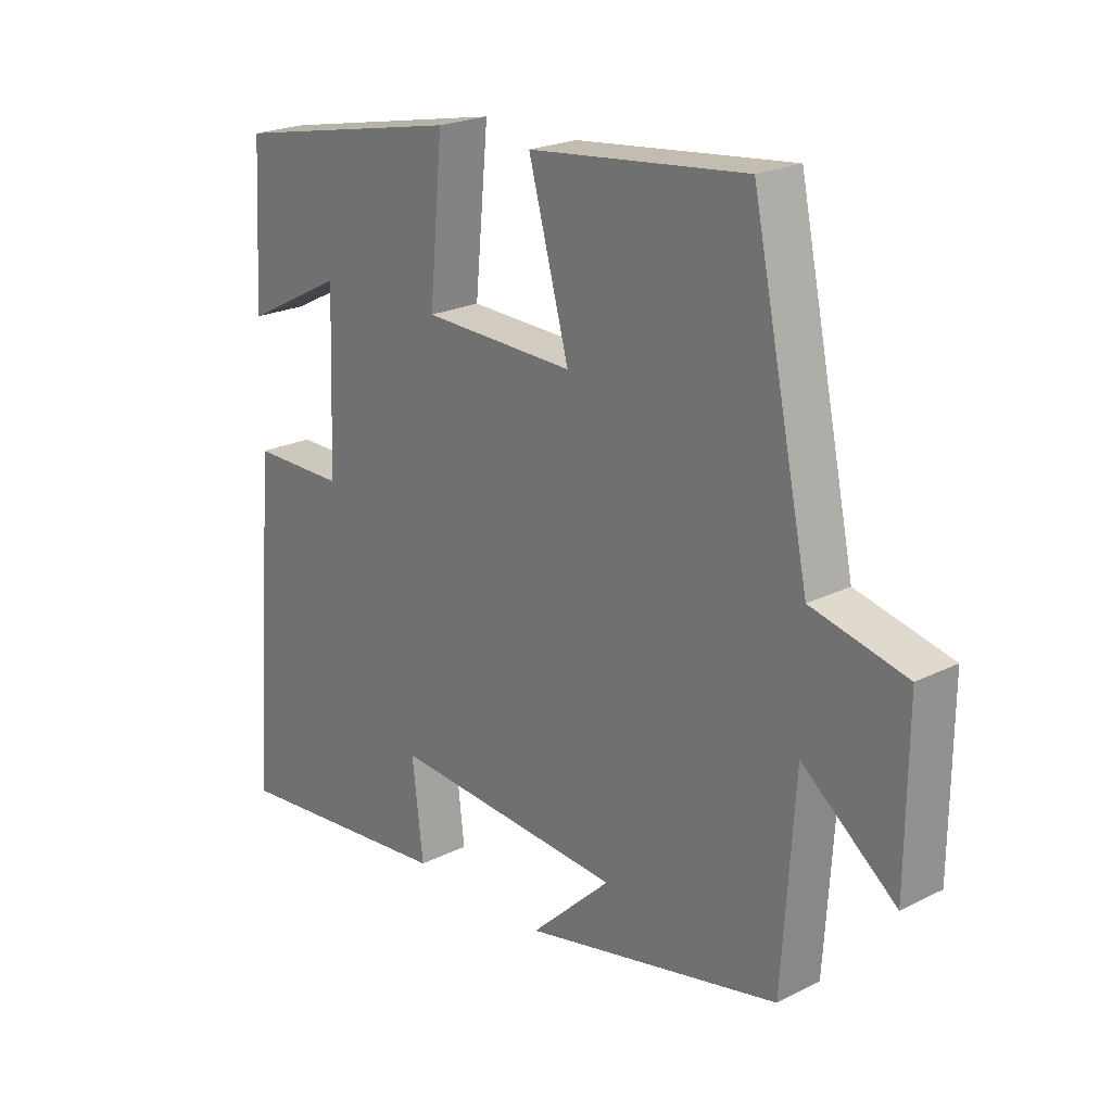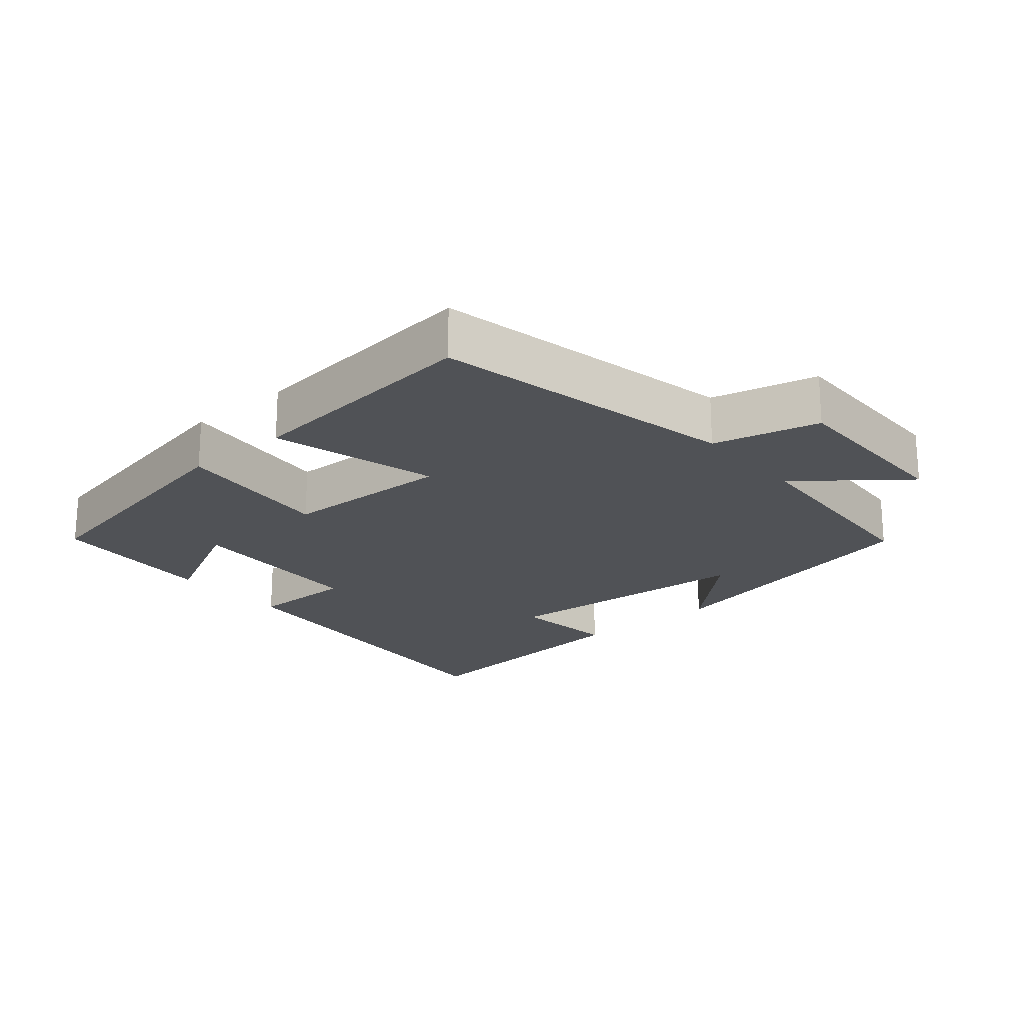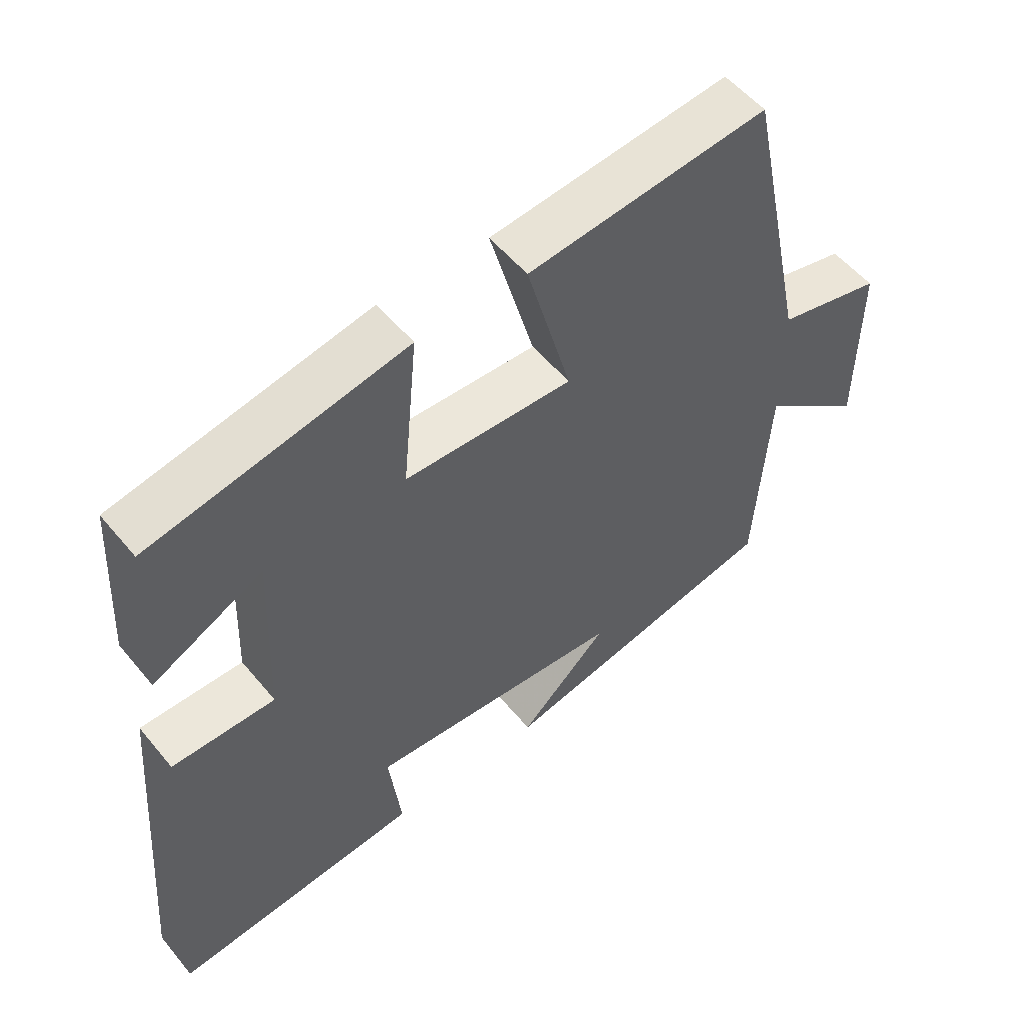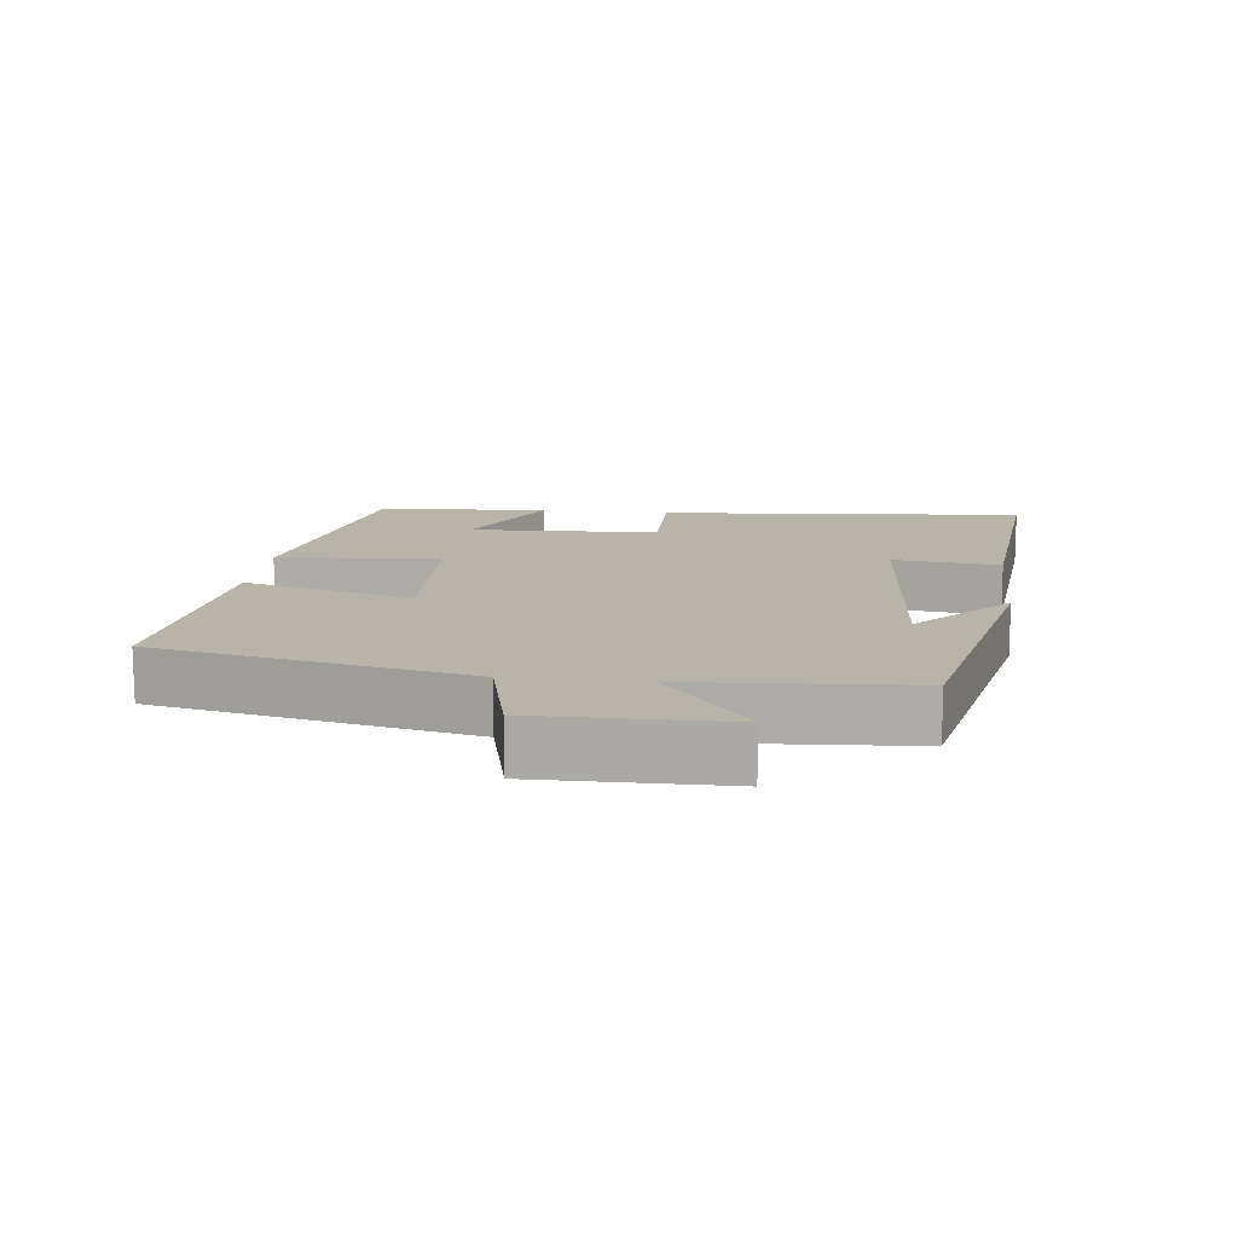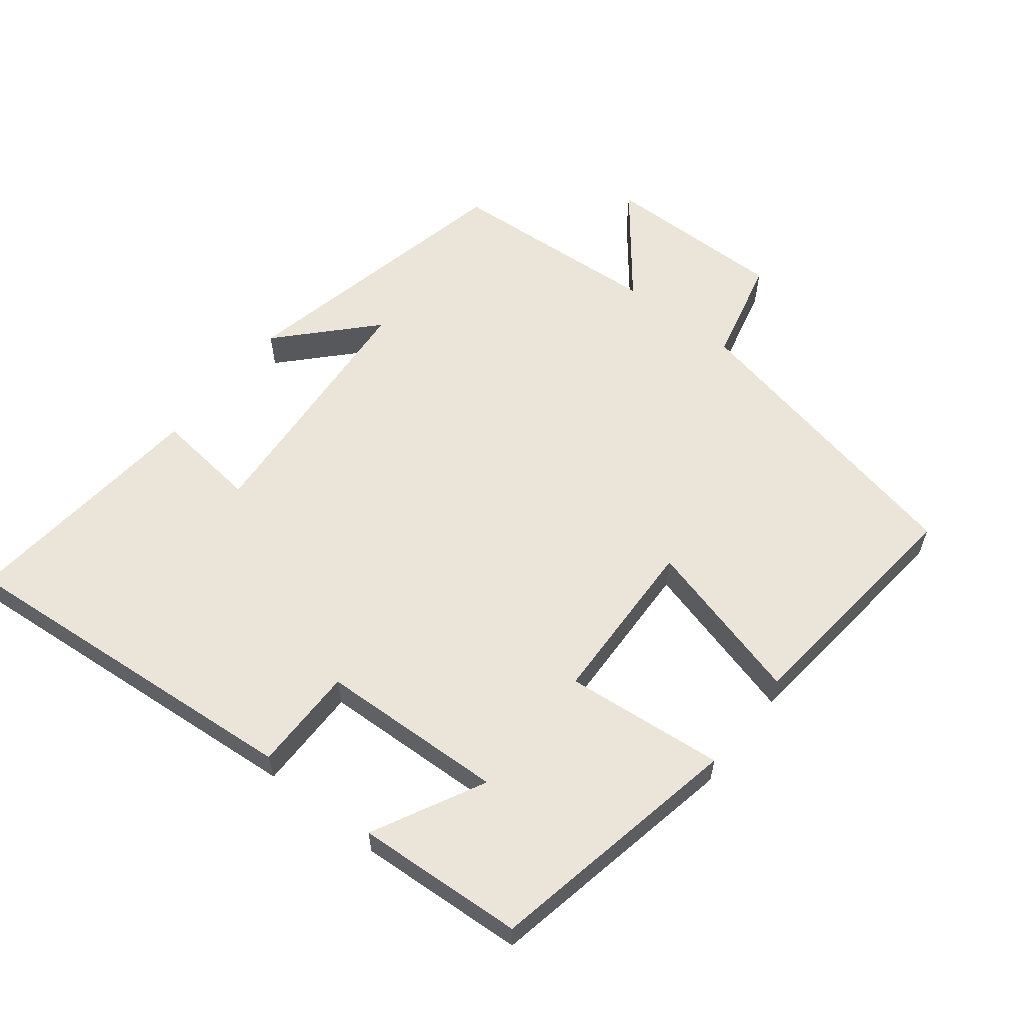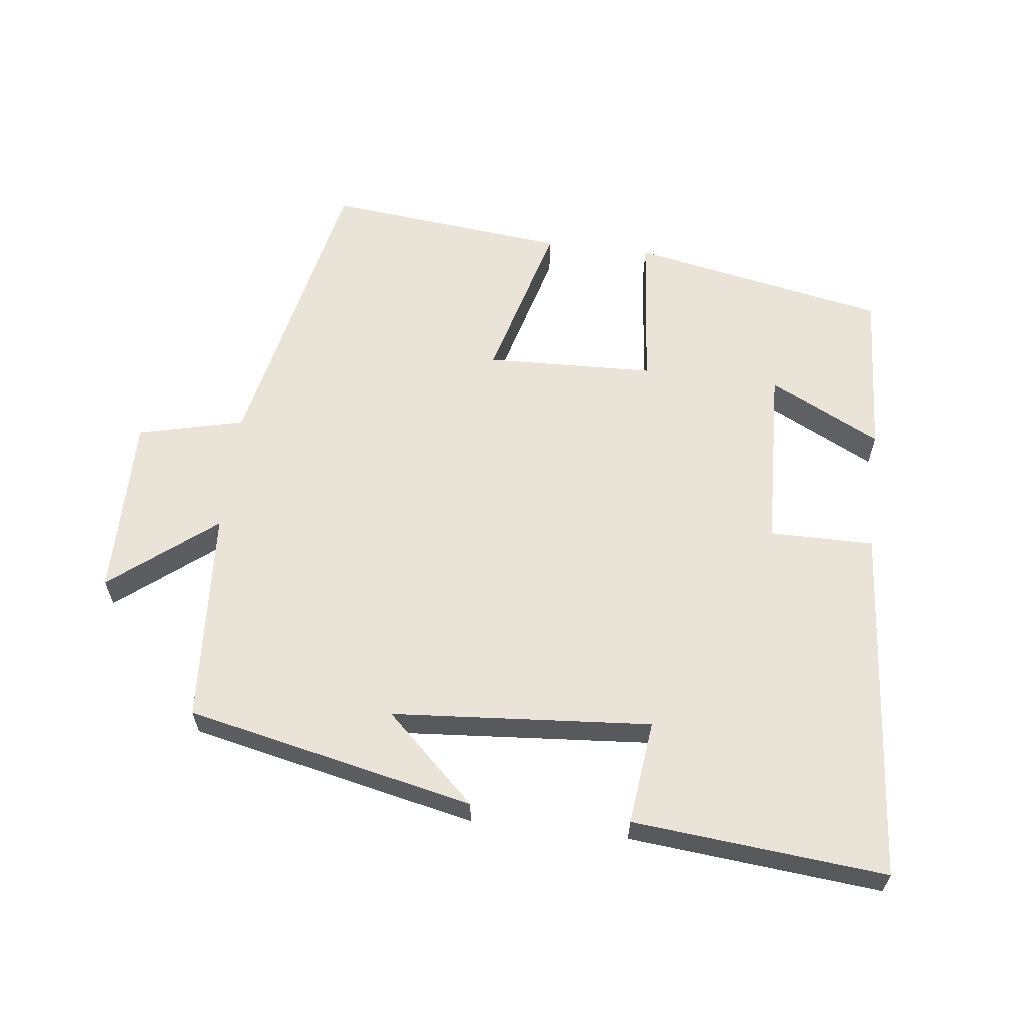
<metadata>
{"format":"obj","ext":"obj","renderer":"f3d","projection":"perspective","resolution":1024,"background":"white","views":[{"elev":22.2,"azim":49.1,"up":"+Z"},{"elev":-21.0,"azim":40.3,"up":"+Y"},{"elev":54.1,"azim":-38.6,"up":"+Z"},{"elev":13.3,"azim":96.4,"up":"+Y"},{"elev":59.1,"azim":-52.0,"up":"+Y"},{"elev":60.9,"azim":-173.3,"up":"+Y"}]}
</metadata>
<code>
v -0.486 0.07 0.425
v -0.109 0.07 0.5
v -0.131 0.07 0.266
v 0.117 0.07 0.258
v 0.051 0.07 0.5
v 0.406 0.07 0.538
v 0.5 0.07 0.093
v 0.655 0.07 0.056
v 0.653 0.07 -0.212
v 0.5 0.07 -0.091
v 0.48 0.07 -0.407
v 0.058 0.07 -0.5
v 0.19 0.07 -0.375
v -0.19 0.07 -0.347
v -0.172 0.07 -0.5
v -0.542 0.07 -0.536
v -0.5 0.07 -0.009
v -0.347 0.07 -0.009
v -0.337 0.07 0.263
v -0.5 0.07 0.179
v -0.486 0 0.425
v -0.109 0 0.5
v -0.131 0 0.266
v 0.117 0 0.258
v 0.051 0 0.5
v 0.406 0 0.538
v 0.5 0 0.093
v 0.655 0 0.056
v 0.653 0 -0.212
v 0.5 0 -0.091
v 0.48 0 -0.407
v 0.058 0 -0.5
v 0.19 0 -0.375
v -0.19 0 -0.347
v -0.172 0 -0.5
v -0.542 0 -0.536
v -0.5 0 -0.009
v -0.347 0 -0.009
v -0.337 0 0.263
v -0.5 0 0.179
f 19 20 1 2
f 18 19 2 3
f 16 17 18
f 15 16 18
f 14 15 18
f 18 3 4
f 14 18 4
f 13 14 4
f 10 11 12 13
f 10 13 4
f 7 8 9 10
f 6 7 10
f 5 6 10
f 4 5 10
f 22 21 40 39
f 23 22 39 38
f 38 37 36
f 38 36 35
f 38 35 34
f 24 23 38
f 24 38 34
f 24 34 33
f 33 32 31 30
f 24 33 30
f 30 29 28 27
f 30 27 26
f 30 26 25
f 30 25 24
f 1 21 22 2
f 2 22 23 3
f 3 23 24 4
f 4 24 25 5
f 5 25 26 6
f 6 26 27 7
f 7 27 28 8
f 8 28 29 9
f 9 29 30 10
f 10 30 31 11
f 11 31 32 12
f 12 32 33 13
f 13 33 34 14
f 14 34 35 15
f 15 35 36 16
f 16 36 37 17
f 17 37 38 18
f 18 38 39 19
f 19 39 40 20
f 20 40 21 1

</code>
